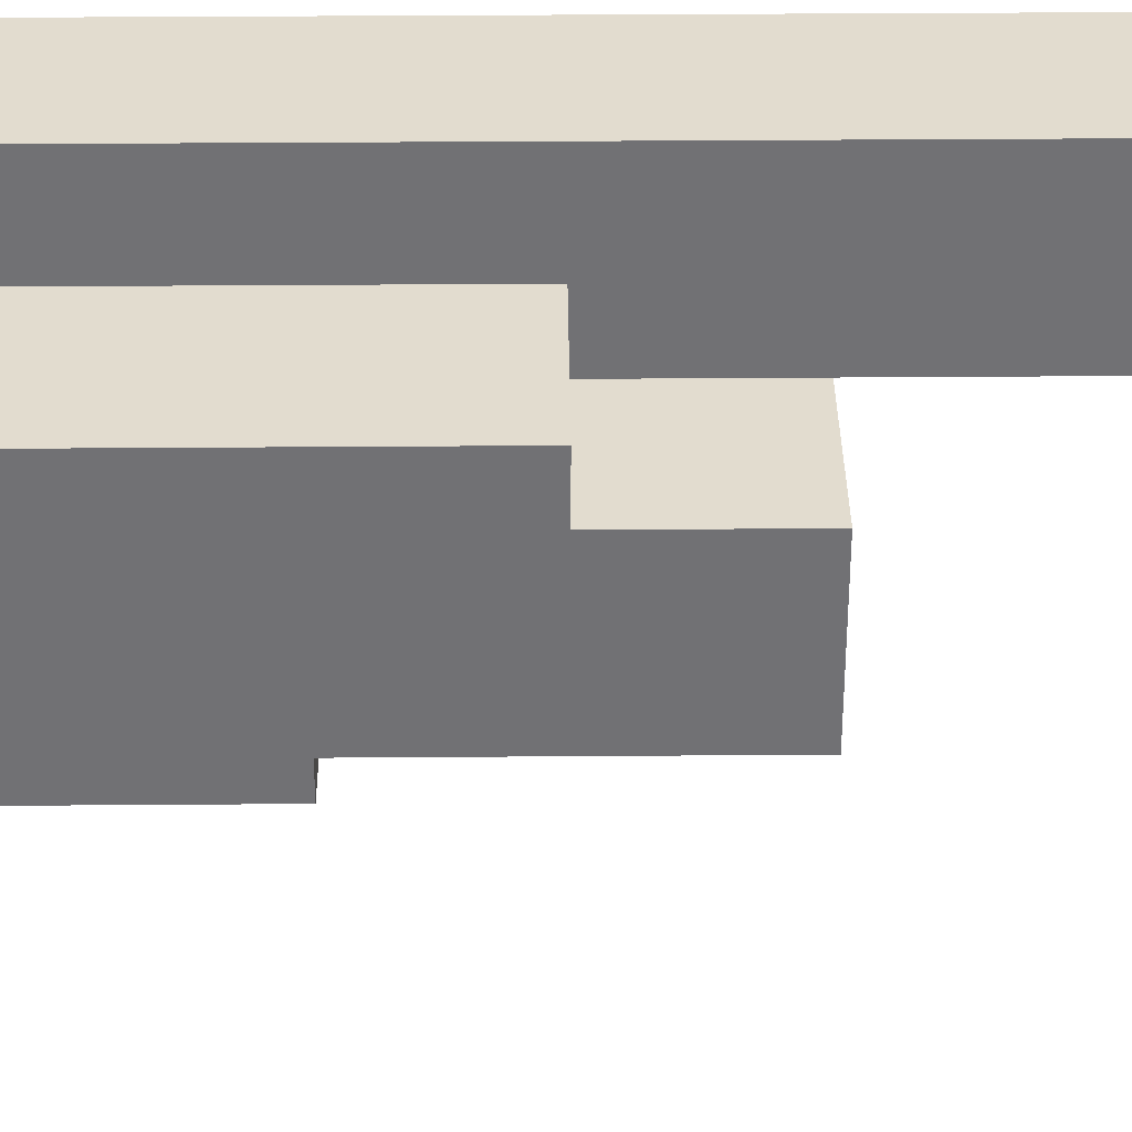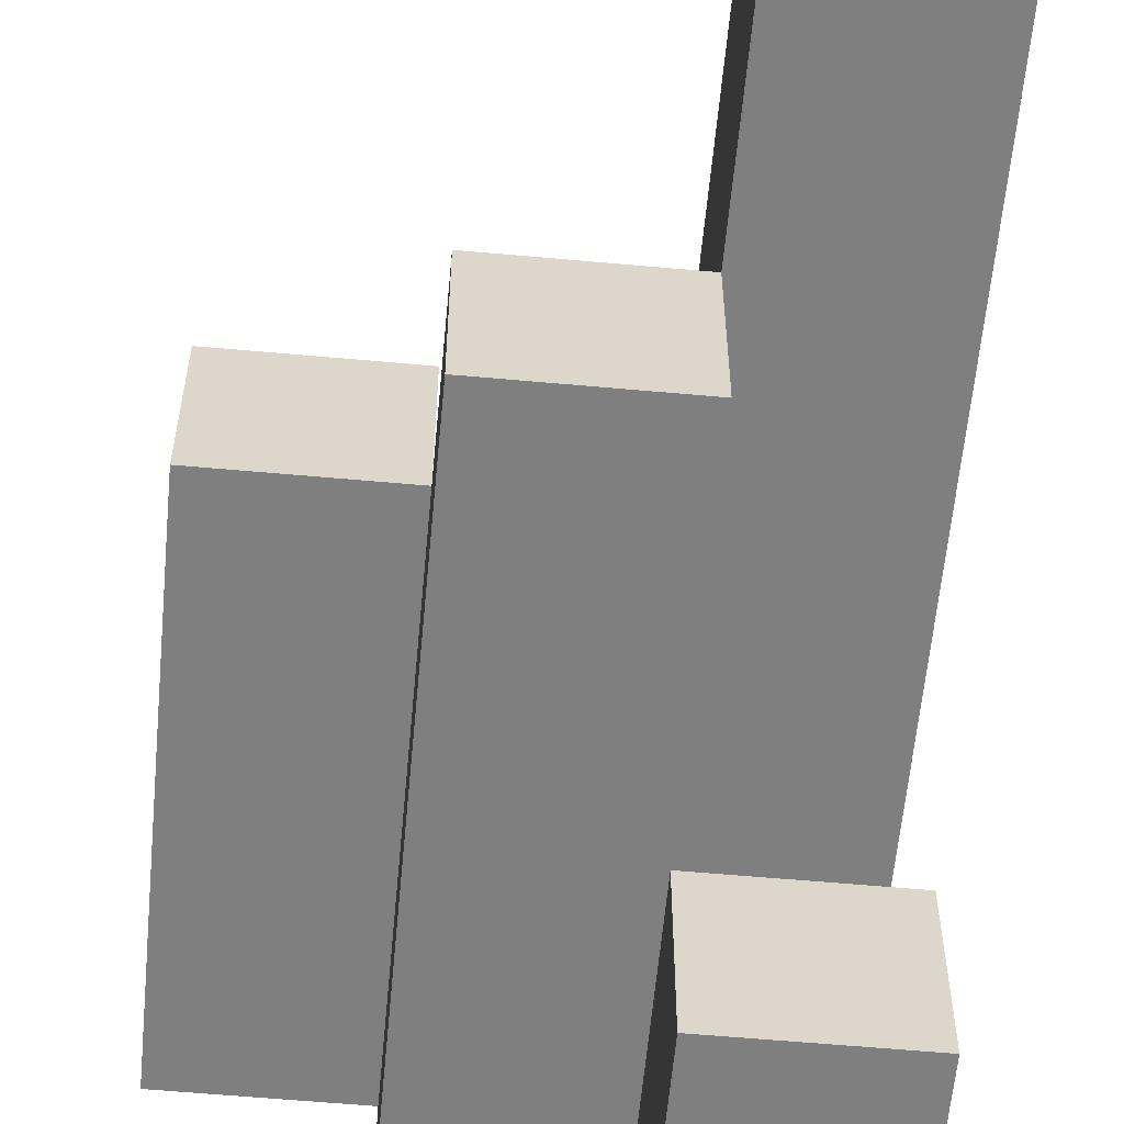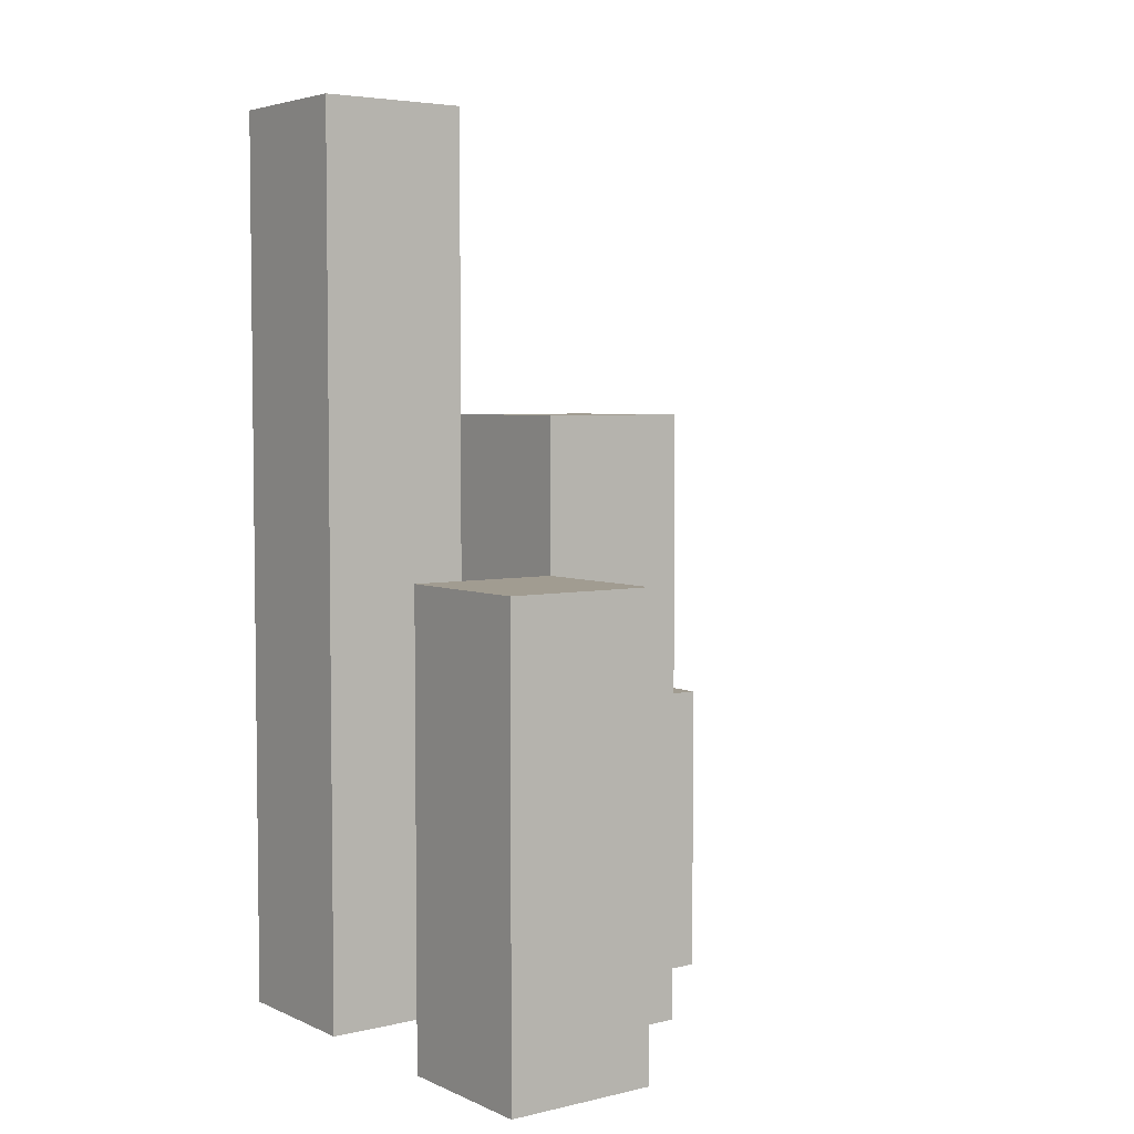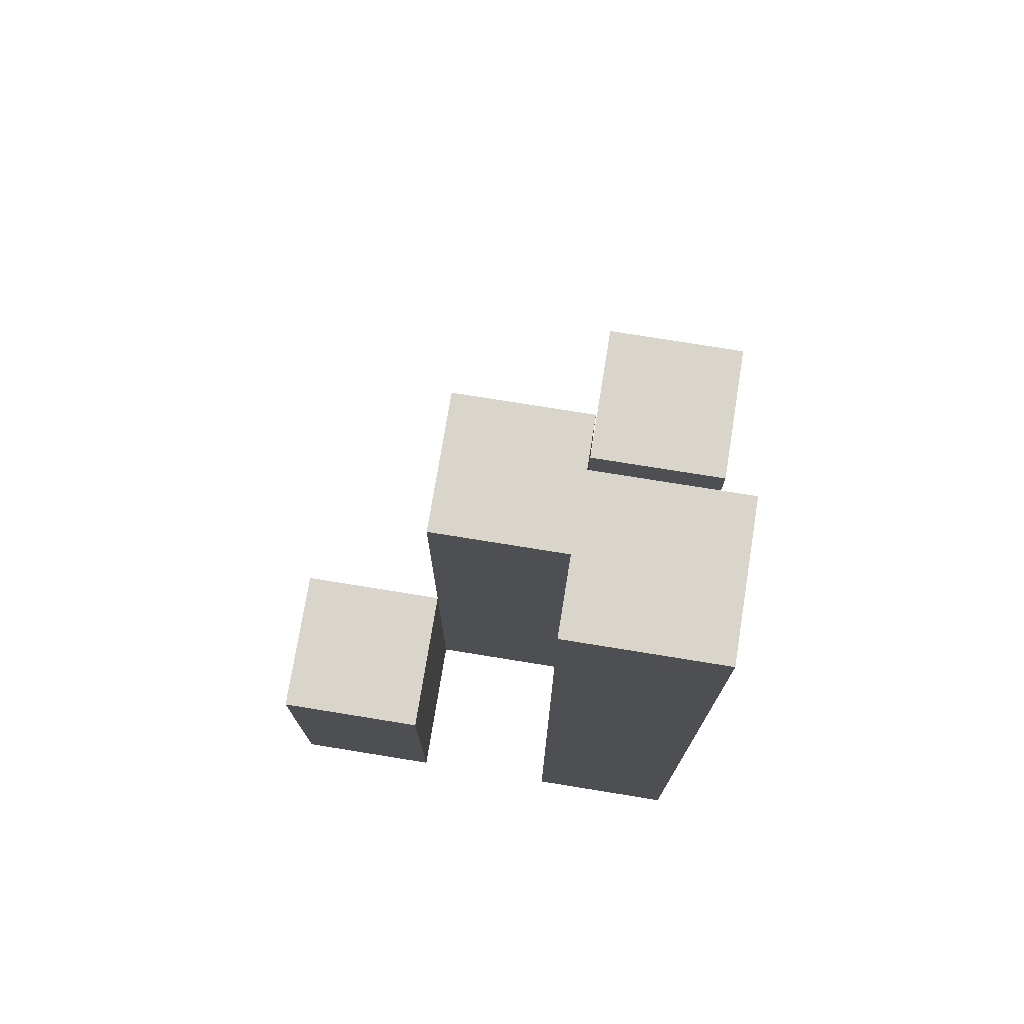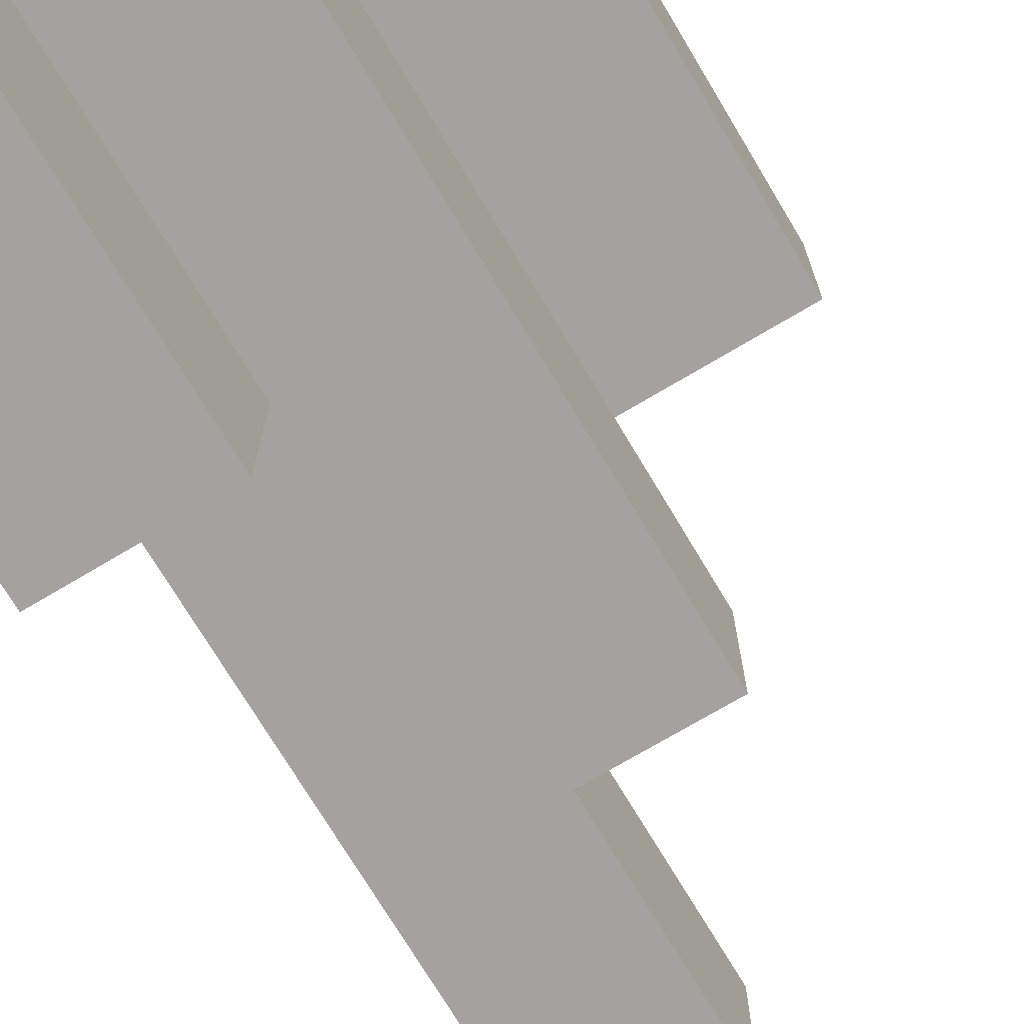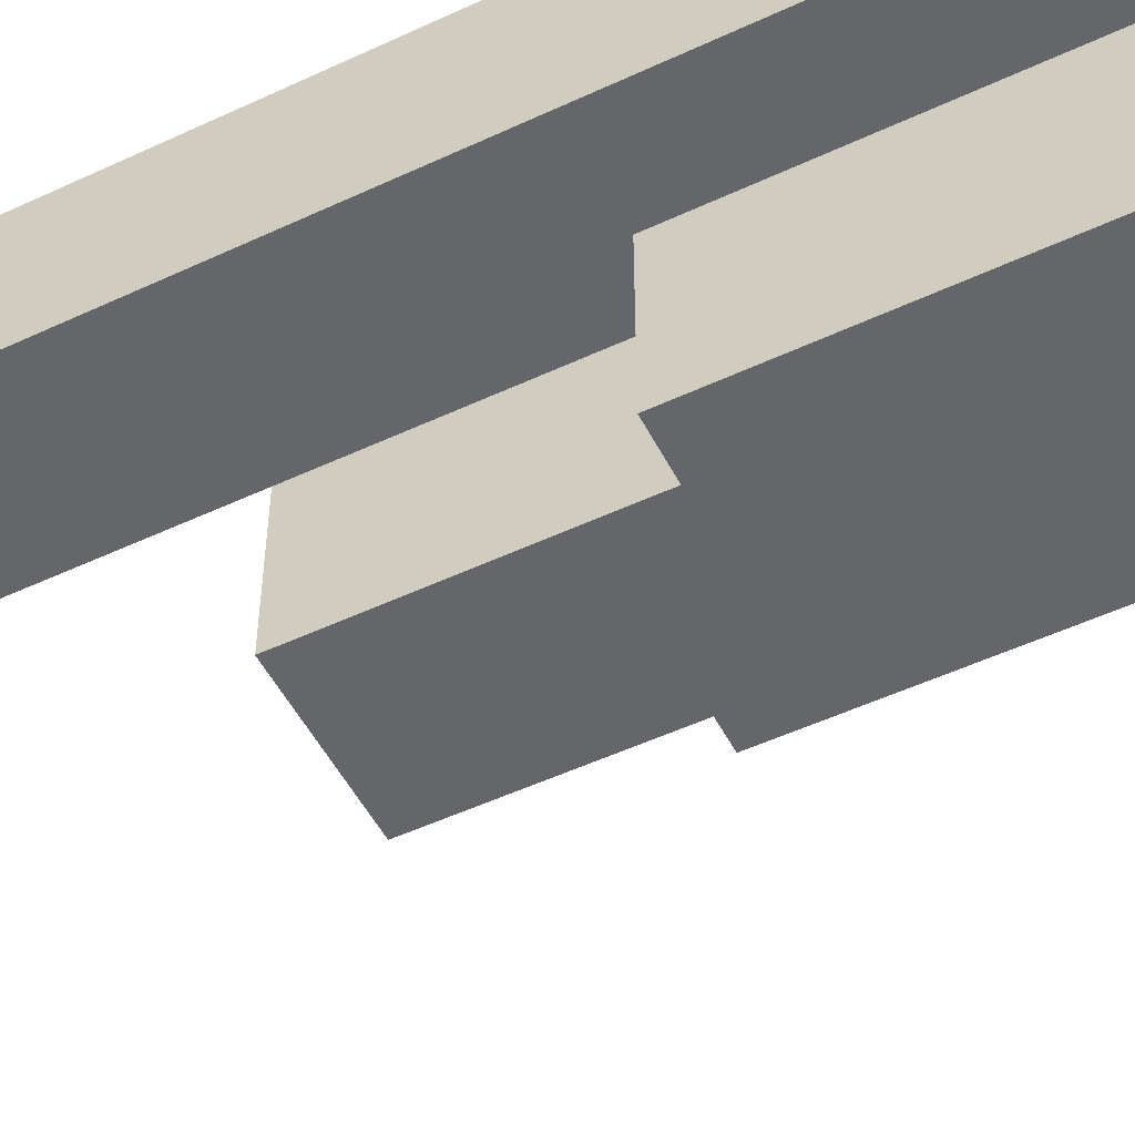
<metadata>
{"format":"obj","ext":"obj","renderer":"f3d","projection":"perspective","resolution":1024,"background":"white","views":[{"elev":34.7,"azim":89.4,"up":"+Z"},{"elev":-59.9,"azim":174.7,"up":"+Z"},{"elev":4.5,"azim":53.6,"up":"+Y"},{"elev":74.6,"azim":-80.8,"up":"+Y"},{"elev":-72.4,"azim":30.8,"up":"+Z"},{"elev":-51.7,"azim":-63.2,"up":"+Z"}]}
</metadata>
<code>
o
v -10.1 0.9 39.2
v -10.1 0.9 39.1
v -10.1 0.9 39
v -10.1 0.9 38.9
v -10.1 1.1 39
v -10.1 1.1 38.9
v -10.1 1.5 39.2
v -10.1 1.5 39.1
v -10 0.9 39.1
v -10 0.9 39
v -10 1.1 39
v -10 1.3 39.1
v -10 1.3 39
v -9.9 0.9 39.2
v -9.9 0.9 39.1
v -9.9 1.2 39.2
v -9.9 1.2 39.1
v -10 0.9 39.2
v -10 0.9 39.1
v -10 0.9 39
v -10 0.9 38.9
v -10 1.1 39
v -10 1.1 38.9
v -10 1.3 39.1
v -10 1.5 39.2
v -10 1.5 39.1
v -9.9 0.9 39.1
v -9.9 0.9 39
v -9.9 1.2 39.1
v -9.9 1.3 39.1
v -9.9 1.3 39
v -9.8 0.9 39.2
v -9.8 0.9 39.1
v -9.8 1.2 39.2
v -9.8 1.2 39.1
v -10.1 0.9 39.2
v -10.1 1.5 39.2
v -10 0.9 39.2
v -10 1.5 39.2
v -9.9 0.9 39.2
v -9.9 1.2 39.2
v -9.8 0.9 39.2
v -9.8 1.2 39.2
v -10 0.9 39.1
v -10 1.3 39.1
v -9.9 0.9 39.1
v -9.9 1.2 39.1
v -9.9 1.3 39.1
v -10.1 0.9 39
v -10.1 1.1 39
v -10 0.9 39
v -10 1.1 39
v -10.1 0.9 39.1
v -10.1 1.5 39.1
v -10 0.9 39.1
v -10 1.3 39.1
v -10 1.5 39.1
v -9.9 0.9 39.1
v -9.9 1.2 39.1
v -9.8 0.9 39.1
v -9.8 1.2 39.1
v -10 0.9 39
v -10 1.1 39
v -10 1.3 39
v -9.9 0.9 39
v -9.9 1.3 39
v -10.1 0.9 38.9
v -10.1 1.1 38.9
v -10 0.9 38.9
v -10 1.1 38.9
v -10.1 0.9 39.2
v -10 0.9 39.2
v -9.9 0.9 39.2
v -9.8 0.9 39.2
v -10.1 0.9 39.1
v -10 0.9 39.1
v -9.9 0.9 39.1
v -9.8 0.9 39.1
v -10.1 0.9 39
v -10 0.9 39
v -9.9 0.9 39
v -10.1 0.9 38.9
v -10 0.9 38.9
v -10.1 1.1 39
v -10 1.1 39
v -10.1 1.1 38.9
v -10 1.1 38.9
v -9.9 1.2 39.2
v -9.8 1.2 39.2
v -9.9 1.2 39.1
v -9.8 1.2 39.1
v -10 1.3 39.1
v -9.9 1.3 39.1
v -10 1.3 39
v -9.9 1.3 39
v -10.1 1.5 39.2
v -10 1.5 39.2
v -10.1 1.5 39.1
v -10 1.5 39.1
f 5 4 3
f 6 4 5
f 7 2 1
f 8 2 7
f 11 10 9
f 12 11 9
f 13 11 12
f 16 15 14
f 17 15 16
f 20 21 22
f 22 21 23
f 18 19 24
f 18 24 25
f 25 24 26
f 27 28 29
f 29 28 30
f 30 28 31
f 32 33 34
f 34 33 35
f 38 37 36
f 39 37 38
f 42 41 40
f 43 41 42
f 46 45 44
f 47 45 46
f 48 45 47
f 51 50 49
f 52 50 51
f 53 54 55
f 55 54 56
f 56 54 57
f 58 59 60
f 60 59 61
f 62 63 65
f 63 64 65
f 65 64 66
f 67 68 69
f 69 68 70
f 75 72 71
f 76 72 75
f 77 74 73
f 78 74 77
f 80 77 76
f 81 77 80
f 82 80 79
f 83 80 82
f 84 85 86
f 86 85 87
f 88 89 90
f 90 89 91
f 92 93 94
f 94 93 95
f 96 97 98
f 98 97 99

</code>
